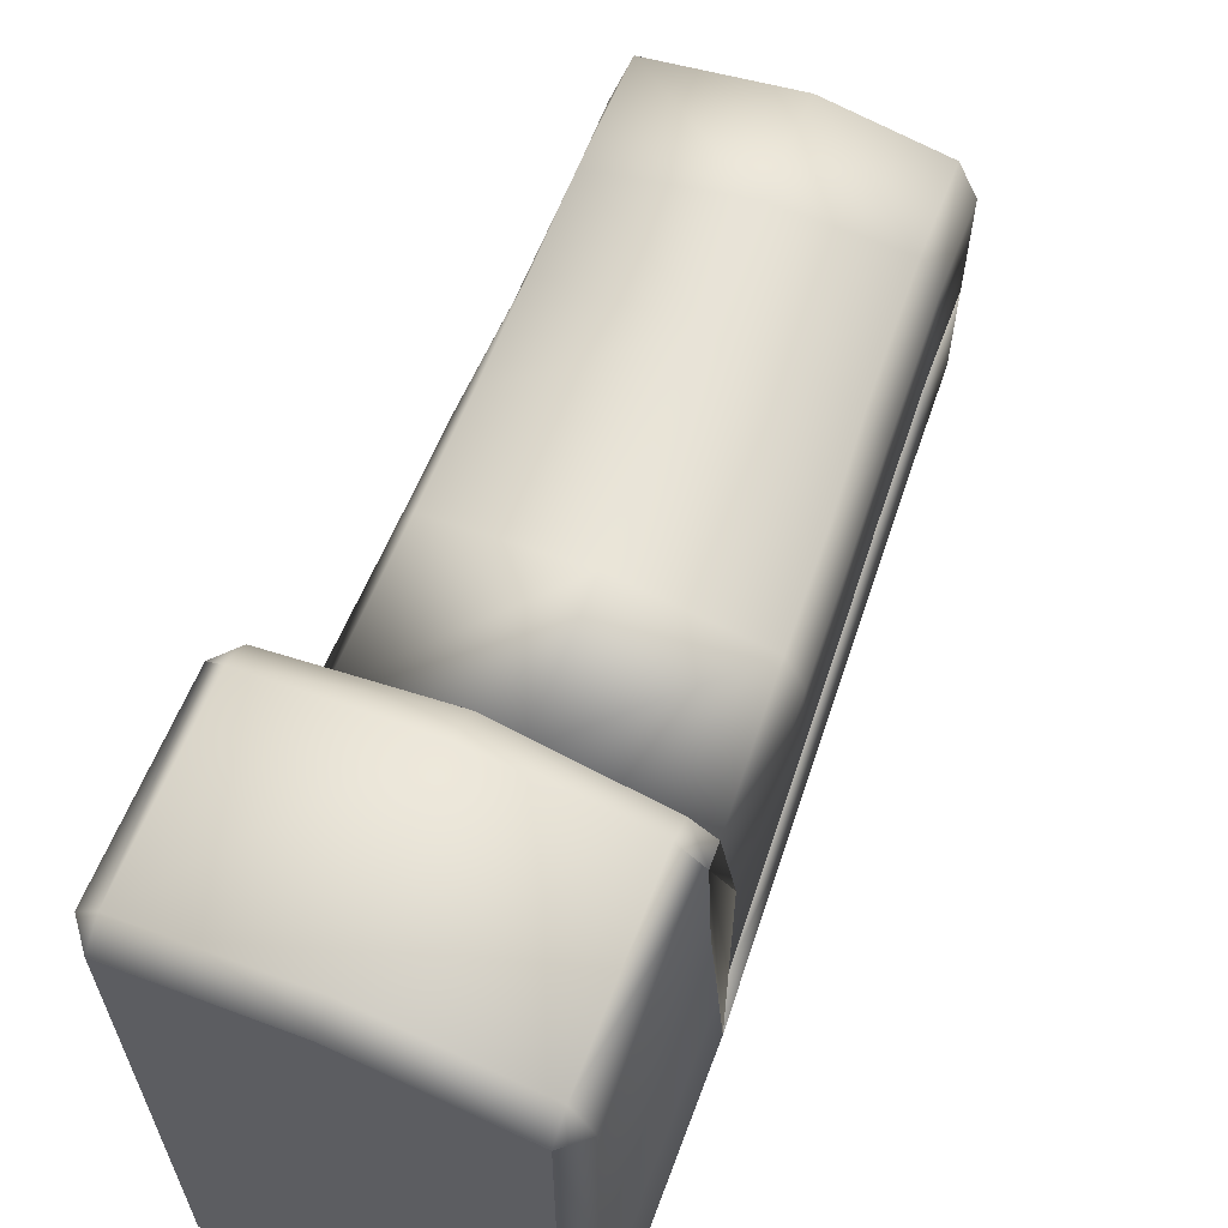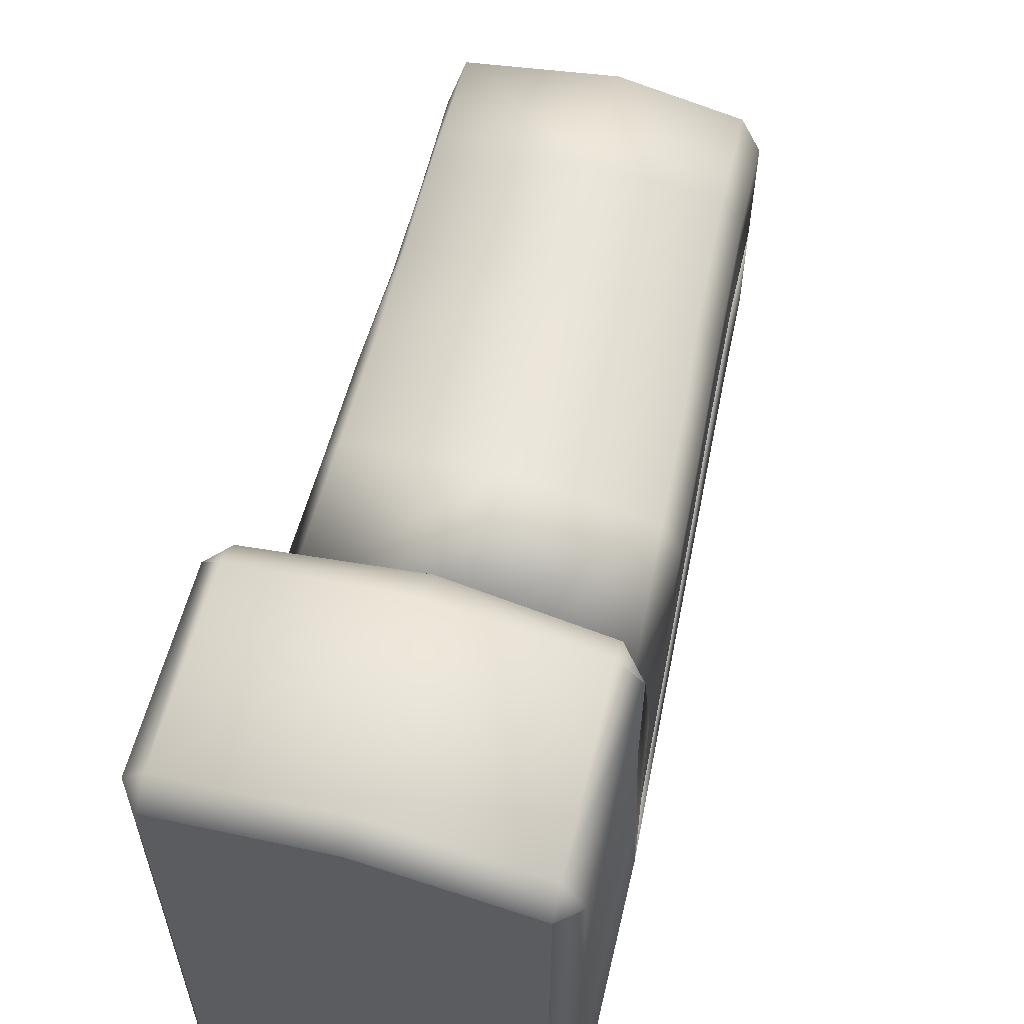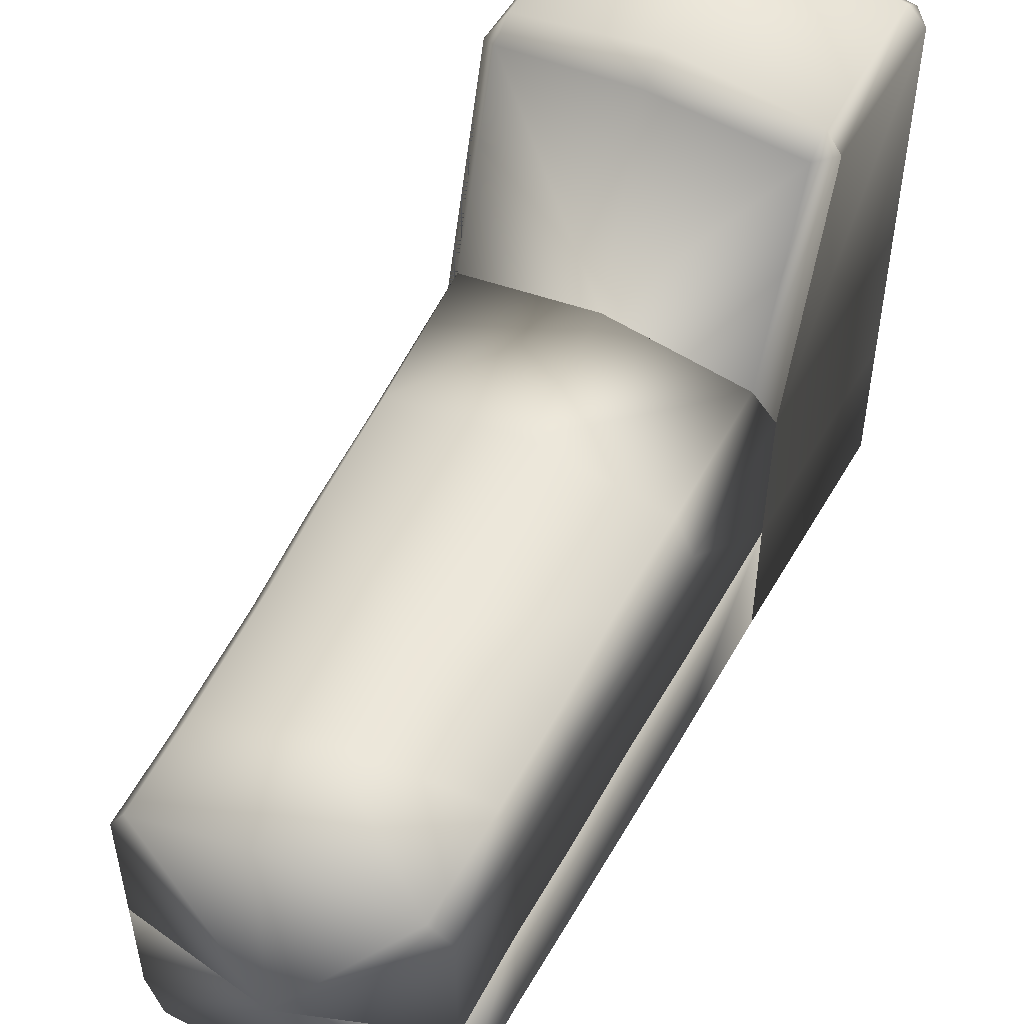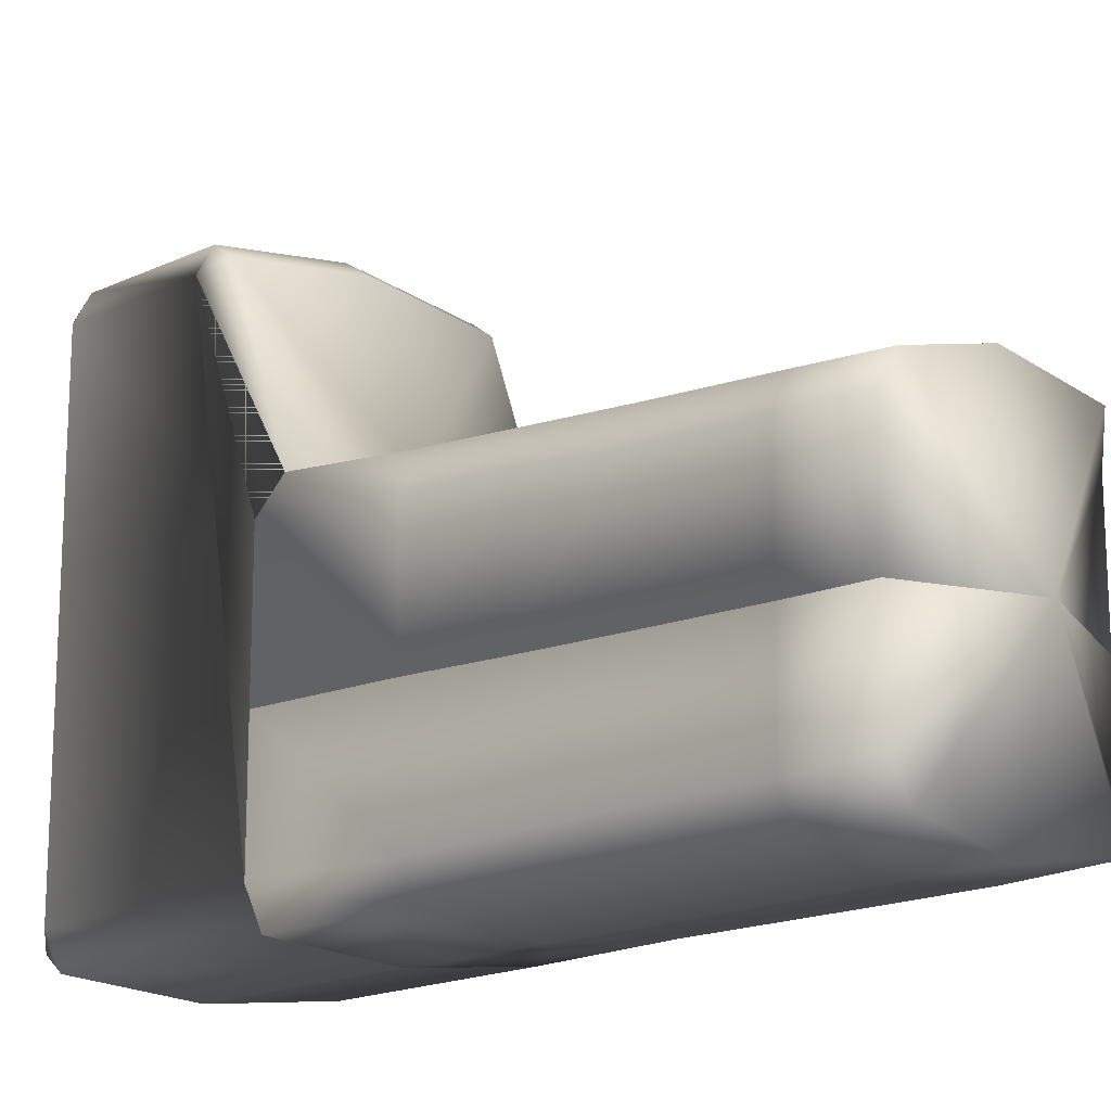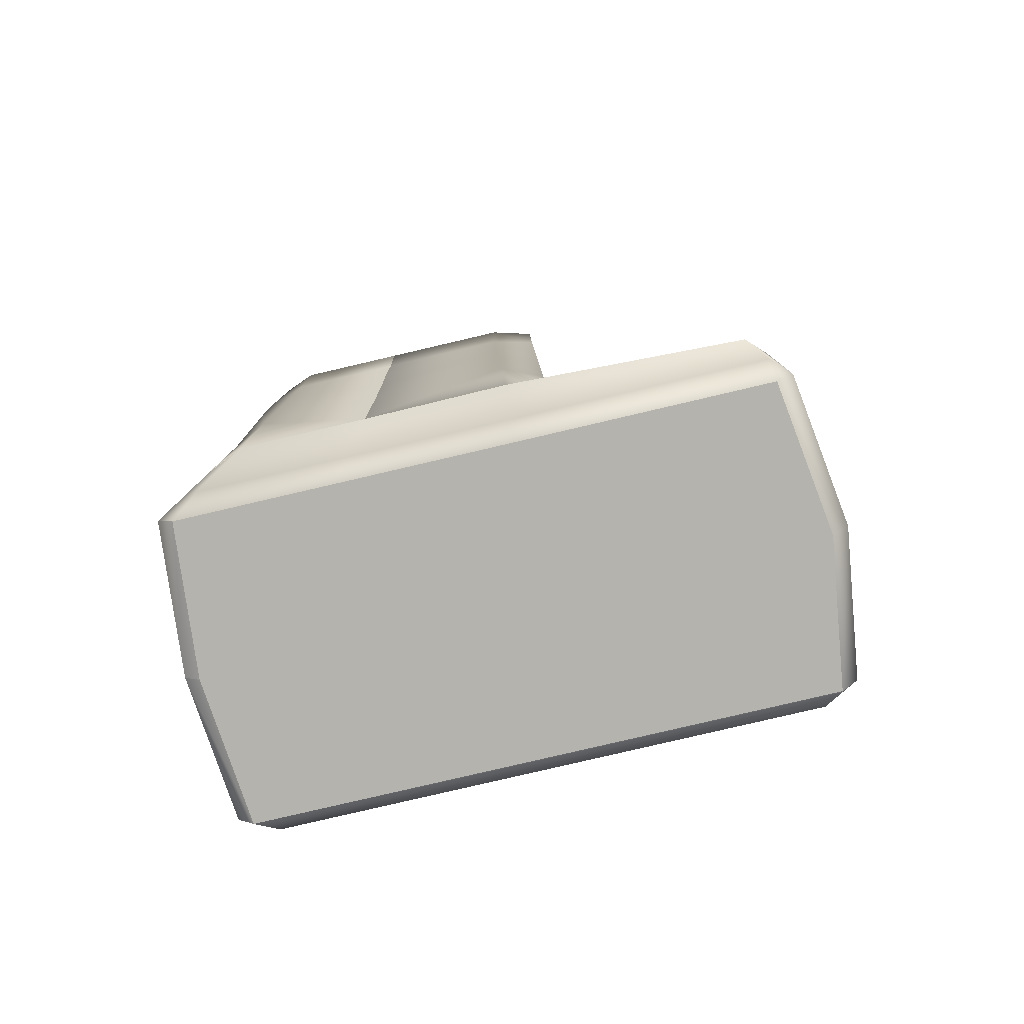
<metadata>
{"format":"obj","ext":"obj","renderer":"f3d","projection":"perspective","resolution":1024,"background":"white","views":[{"elev":63.2,"azim":23.1,"up":"+Z"},{"elev":59.9,"azim":15.7,"up":"+Z"},{"elev":50.8,"azim":-150.8,"up":"+Z"},{"elev":-15.1,"azim":136.7,"up":"+Z"},{"elev":-80.0,"azim":-76.8,"up":"+Y"}]}
</metadata>
<code>
o left_leg-2_townie_spooky_mel_mummy.blend_defaultobject.002_meshId0_name.005
v 0.06088 0.3447 0.4345
v 0.1547 0.3447 0.4245
v 0.06675 0.2054 0.4302
v 0.05236 0.3447 0.4597
v 0.05469 0.2054 0.4537
v 0.1523 0.4212 0.4269
v 0.05959 0.4093 0.4365
v 0.1588 0.2054 0.4198
v 0.2354 0.3447 0.434
v 0.2291 0.4328 0.4376
v 0.153 0.49 0.4293
v 0.0581 0.4821 0.4412
v 0.04898 0.472 0.4636
v 0.05168 0.4075 0.4614
v 0.2252 0.4951 0.4415
v 0.2419 0.4347 0.4613
v 0.2379 0.4928 0.4643
v 0.2379 0.4928 0.5384
v 0.249 0.3447 0.4583
v 0.2406 0.4347 0.5384
v 0.2479 0.2054 0.4288
v 0.2598 0.2054 0.4515
v 0.2539 0.2759 0.5386
v 0.2477 0.3447 0.5384
v 0.1638 0.09989 0.4162
v 0.06872 0.09989 0.4251
v 0.2566 0.09989 0.4251
v 0.2684 0.09989 0.4499
v 0.2685 0.09989 0.5386
v 0.2598 0.2054 0.5393
v 0.05692 0.09989 0.4511
v 0.05703 0.09989 0.5386
v 0.05436 0.2759 0.5386
v 0.05479 0.2054 0.5393
v 0.05243 0.3447 0.5384
v 0.05174 0.4075 0.5384
v 0.04905 0.472 0.5384
v 0.1555 0.2759 0.6681
v 0.2423 0.2759 0.6539
v 0.1548 0.3447 0.6668
v 0.06543 0.2759 0.6589
v 0.1588 0.2052 0.6728
v 0.06697 0.2053 0.6604
v 0.06212 0.3447 0.6568
v 0.05366 0.2759 0.632
v 0.0549 0.2054 0.6338
v 0.06893 0.1087 0.6648
v 0.248 0.2053 0.6575
v 0.1639 0.1086 0.6791
v 0.05623 0.09989 0.6371
v 0.05479 0.2054 0.5393
v 0.05703 0.09989 0.5386
v 0.05436 0.2759 0.5386
v 0.0536 0.3447 0.6283
v 0.05243 0.3447 0.5384
v 0.05168 0.4075 0.6269
v 0.05959 0.4094 0.658
v 0.05174 0.4075 0.5384
v 0.04912 0.4721 0.6275
v 0.04905 0.472 0.5384
v 0.05825 0.4822 0.6566
v 0.1502 0.4212 0.6661
v 0.1496 0.4906 0.6637
v 0.2278 0.4328 0.6473
v 0.2346 0.3447 0.6512
v 0.2477 0.3447 0.6258
v 0.2406 0.4347 0.6238
v 0.2252 0.4951 0.6434
v 0.2541 0.2759 0.6306
v 0.2539 0.2759 0.5386
v 0.2477 0.3447 0.5384
v 0.2598 0.2054 0.6324
v 0.2598 0.2054 0.5393
v 0.2565 0.1087 0.6648
v 0.2685 0.09989 0.6386
v 0.2685 0.09989 0.5386
v 0.2379 0.4928 0.6213
v 0.2406 0.4347 0.5384
v 0.2379 0.4928 0.5384
v 0.2685 0.09989 0.6386
v 0.2565 0.1087 0.6648
v 0.273 0.04716 0.7863
v 0.2586 0.06012 0.7972
v 0.1639 0.1086 0.6791
v 0.2589 0.04408 0.8086
v 0.1661 0.0643 0.8086
v 0.06893 0.1087 0.6648
v 0.06905 0.06012 0.7972
v 0.1663 0.04398 0.822
v 0.06909 0.04407 0.8086
v 0.2633 -0.06747 0.8094
v 0.1683 -0.06747 0.8229
v 0.273 0.04716 0.7863
v 0.07103 -0.06747 0.8094
v 0.05721 0.04716 0.7968
v 0.05721 0.04716 0.7968
v 0.05623 0.09989 0.6371
v 0.05904 -0.06747 0.7975
v 0.07106 -0.08239 0.7976
v 0.05623 0.09989 0.6371
v 0.05904 -0.06747 0.6392
v 0.1685 -0.08239 0.8111
v 0.07105 -0.08239 0.6392
v 0.05894 -0.06747 0.5384
v 0.05703 0.09989 0.5386
v 0.07095 -0.08239 0.5384
v 0.07084 -0.08239 0.4311
v 0.05883 -0.06747 0.4468
v 0.05692 0.09989 0.4511
v 0.07079 -0.06747 0.4195
v 0.06872 0.09989 0.4251
v 0.07084 -0.08239 0.4311
v 0.1683 -0.06747 0.4106
v 0.1638 0.09989 0.4162
v 0.1683 -0.08239 0.4221
v 0.2636 -0.08239 0.7976
v 0.2753 -0.06747 0.7869
v 0.2753 -0.06747 0.6392
v 0.2685 0.09989 0.6386
v 0.2636 -0.08239 0.7976
v 0.2685 0.09989 0.5386
v 0.2635 -0.08239 0.6392
v 0.2635 -0.08239 0.5384
v 0.2753 -0.06747 0.5384
v 0.2753 -0.06747 0.443
v 0.2684 0.09989 0.4499
v 0.2635 -0.08239 0.4311
v 0.2633 -0.06747 0.4195
v 0.2566 0.09989 0.4251
v 0.2635 -0.08239 0.4311
v 0.1683 -0.06747 0.4106
v 0.1638 0.09989 0.4162
v 0.1683 -0.08239 0.4221
v 0.1683 -0.08239 0.4221
v 0.2635 -0.08239 0.5384
v 0.07095 -0.08239 0.5384
v 0.2635 -0.08239 0.4311
v 0.07084 -0.08239 0.4311
v 0.2635 -0.08239 0.6392
v 0.07105 -0.08239 0.6392
v 0.1685 -0.08239 0.8111
v 0.2636 -0.08239 0.7976
v 0.07106 -0.08239 0.7976
v 0.1402 0.5095 0.5433
f 1 2 3
f 4 1 5
f 1 3 5
f 2 1 6
f 6 1 7
f 1 4 7
f 2 8 3
f 2 9 8
f 2 6 9
f 10 9 6
f 11 6 12
f 6 7 12
f 6 11 10
f 12 7 13
f 7 14 13
f 7 4 14
f 15 10 11
f 10 15 16
f 15 17 16
f 17 18 16
f 19 9 16
f 9 10 16
f 20 16 18
f 20 19 16
f 9 19 21
f 19 22 21
f 19 23 22
f 24 23 19
f 24 19 20
f 21 8 9
f 21 25 8
f 25 26 8
f 8 26 3
f 27 25 21
f 28 27 21
f 22 28 21
f 28 22 29
f 29 22 30
f 30 22 23
f 26 31 3
f 3 31 5
f 31 32 5
f 4 5 33
f 34 33 5
f 32 34 5
f 4 33 35
f 4 35 14
f 14 35 36
f 14 36 13
f 37 13 36
f 38 39 40
f 41 38 40
f 39 38 42
f 42 38 43
f 38 41 43
f 44 41 40
f 45 41 44
f 43 41 46
f 41 45 46
f 47 43 46
f 42 43 47
f 48 39 42
f 48 42 49
f 49 42 47
f 50 47 46
f 45 51 46
f 50 46 52
f 46 51 52
f 53 51 45
f 45 54 53
f 55 53 54
f 54 45 44
f 56 54 57
f 54 44 57
f 54 56 55
f 58 55 56
f 59 56 57
f 59 60 56
f 60 58 56
f 61 59 57
f 61 57 62
f 62 57 40
f 57 44 40
f 63 61 62
f 64 62 65
f 65 62 40
f 64 63 62
f 39 65 40
f 65 39 66
f 64 65 66
f 64 67 68
f 67 64 66
f 68 63 64
f 39 69 66
f 69 70 66
f 66 70 71
f 66 71 67
f 69 39 48
f 72 69 48
f 72 73 69
f 69 73 70
f 72 48 74
f 74 48 49
f 72 75 73
f 75 72 74
f 76 73 75
f 68 67 77
f 78 79 67
f 79 77 67
f 67 71 78
f 80 81 82
f 81 83 82
f 81 84 83
f 82 83 85
f 84 86 83
f 83 86 85
f 87 88 84
f 84 88 86
f 89 85 86
f 89 86 90
f 86 88 90
f 91 85 92
f 85 89 92
f 85 91 93
f 92 89 94
f 89 90 94
f 90 88 95
f 96 94 90
f 95 88 87
f 97 95 87
f 98 99 94
f 94 99 92
f 98 94 96
f 98 96 100
f 101 98 100
f 99 98 101
f 92 99 102
f 103 99 101
f 104 101 105
f 101 100 105
f 103 101 106
f 106 101 104
f 106 104 107
f 107 104 108
f 104 105 108
f 108 105 109
f 108 110 107
f 108 109 110
f 110 109 111
f 112 110 113
f 110 111 113
f 113 111 114
f 115 112 113
f 92 102 116
f 91 92 116
f 116 117 91
f 117 93 91
f 118 119 117
f 117 119 93
f 118 117 120
f 118 121 119
f 122 118 120
f 122 123 118
f 124 118 123
f 124 121 118
f 124 125 121
f 125 126 121
f 123 127 124
f 125 124 127
f 128 125 127
f 128 129 125
f 125 129 126
f 130 131 128
f 131 132 128
f 128 132 129
f 133 131 130
f 134 135 136
f 134 137 135
f 134 136 138
f 139 140 135
f 135 140 136
f 140 139 141
f 139 142 141
f 140 141 143
f 12 144 11
f 144 15 11
f 144 17 15
f 144 18 17
f 37 144 13
f 144 37 36 35 33 34 32 31 26 25 27 28 29 30 23 24 20 18
f 13 144 12
f 60 59 144
f 79 144 77
f 144 79 78 71 70 73 76 75 74 49 47 50 52 51 53 55 58 60
f 77 144 68
f 68 144 63
f 63 144 61
f 61 144 59
f 82 85 93 119 121 126 129 132 131 133 130 128 127 123 122 120 117 116 102 99 103 106 107 110 112 115 113 114 111 109 105 100 96 90 95 97 87 84 81 80

</code>
